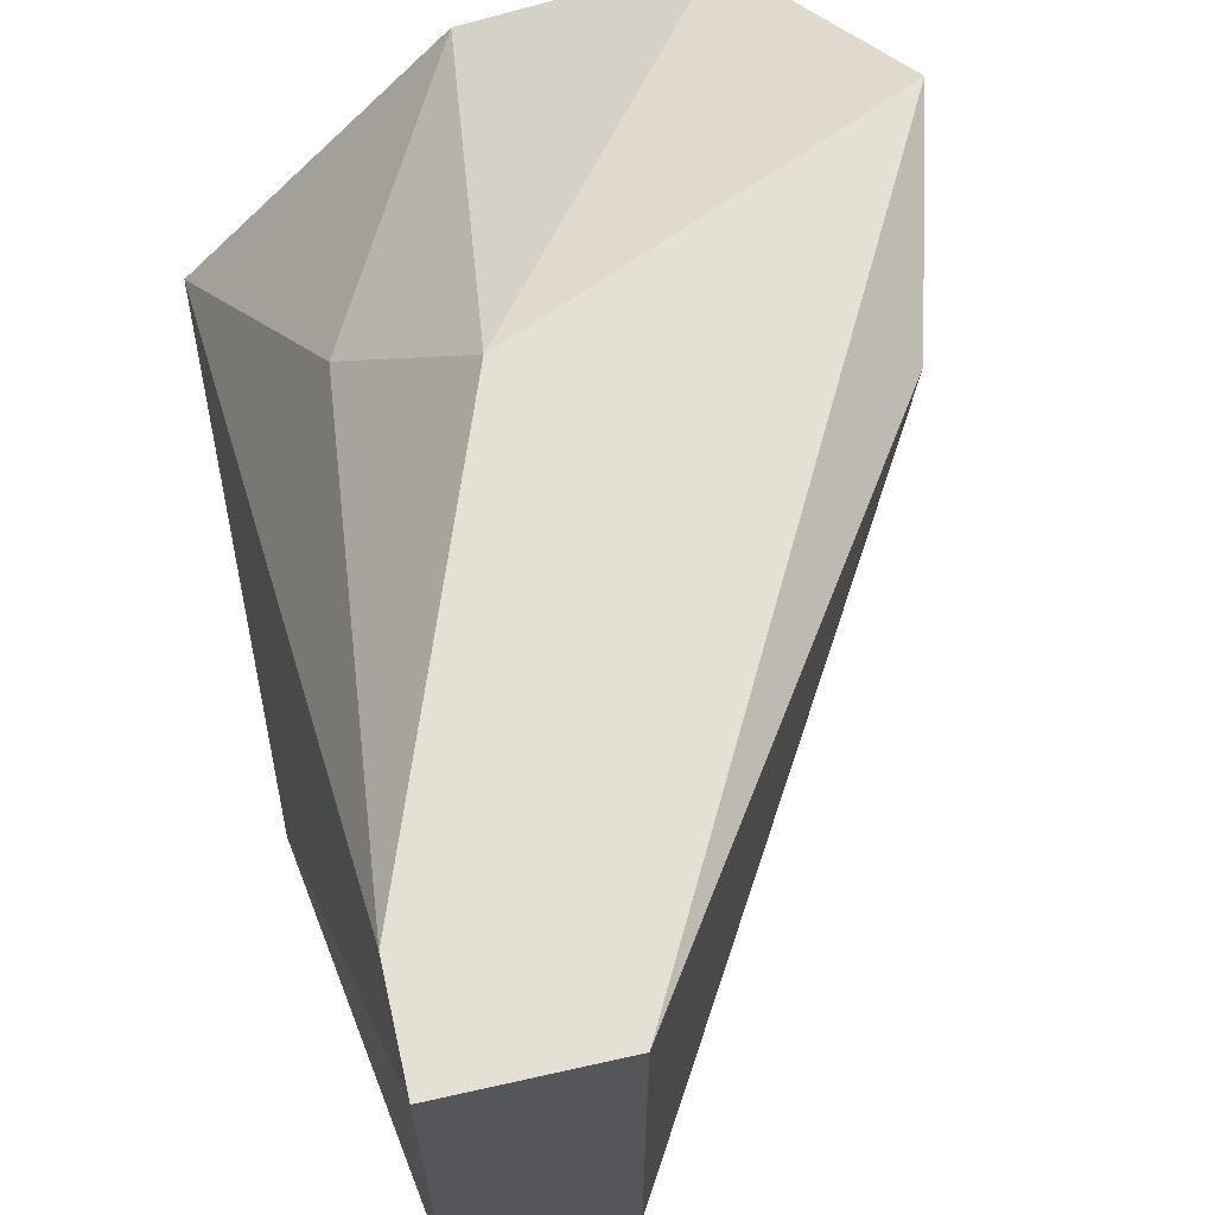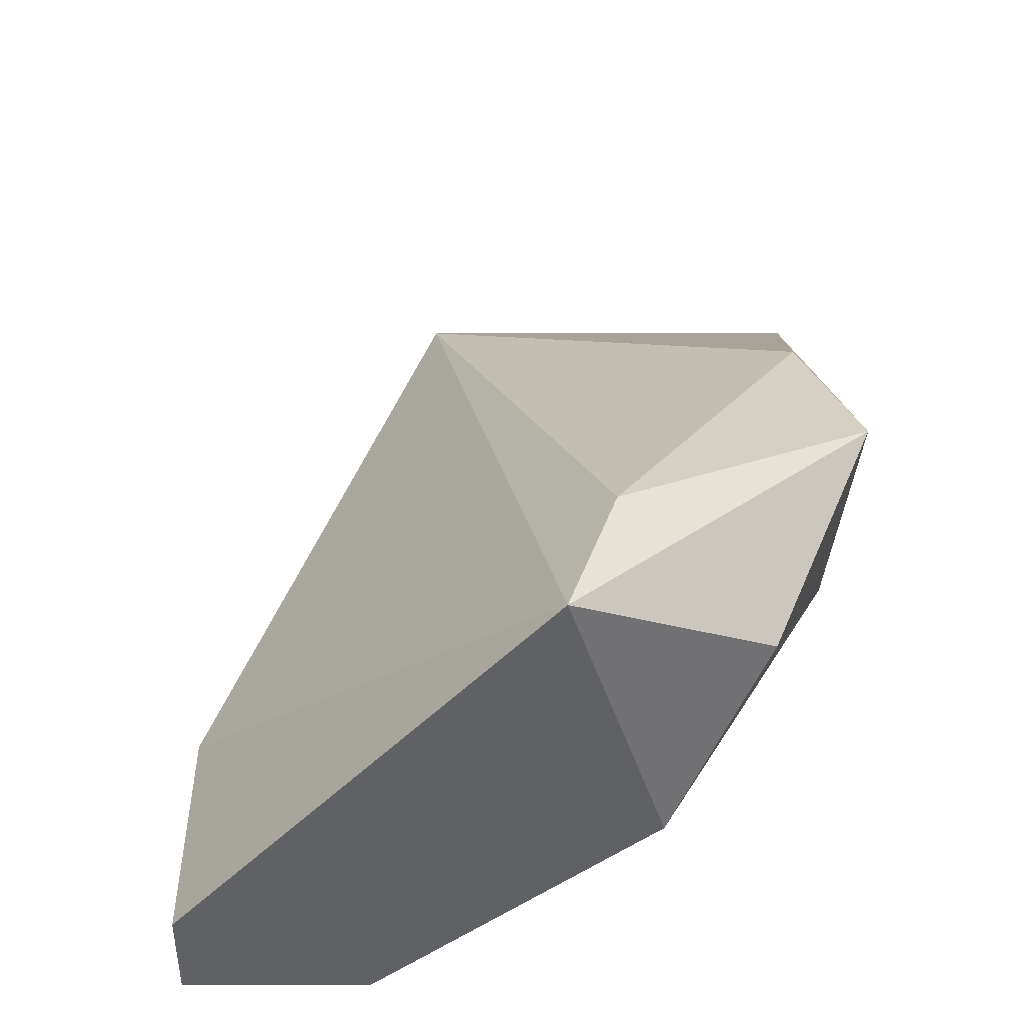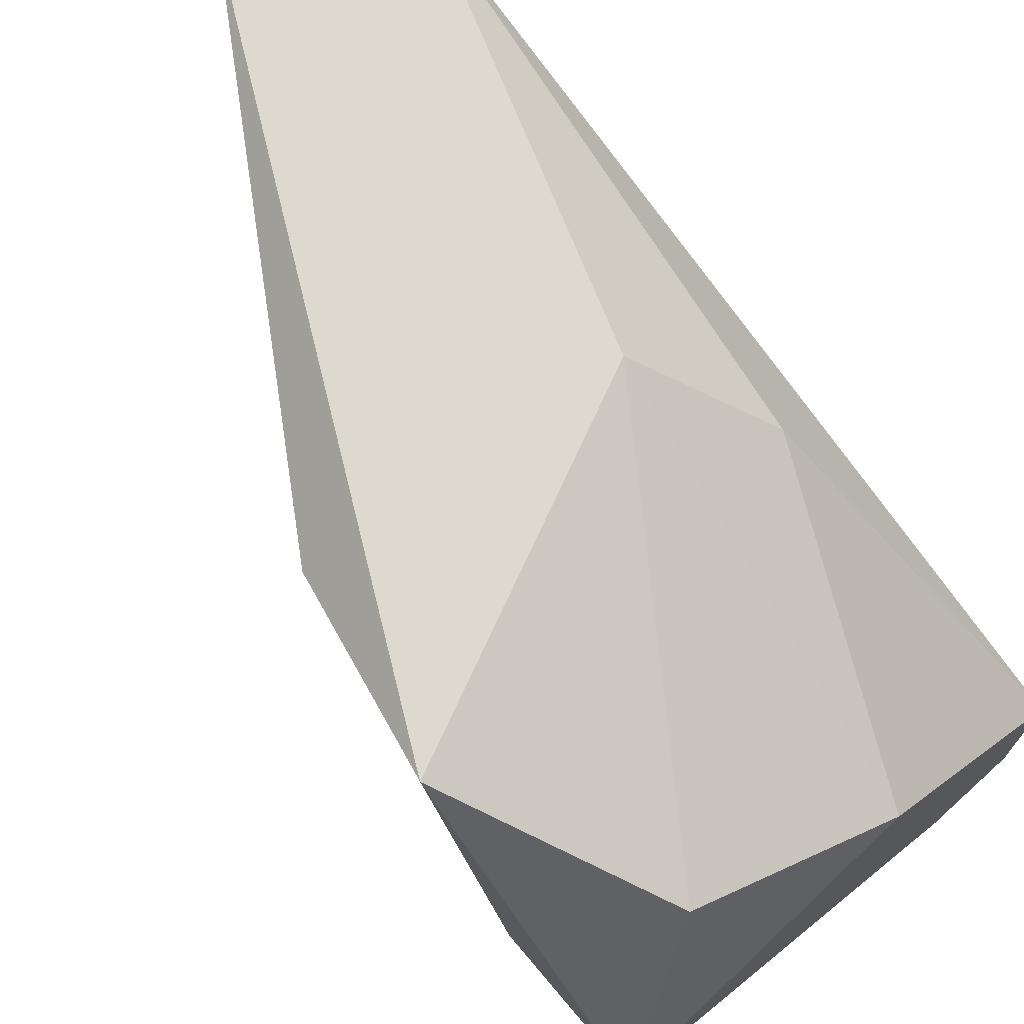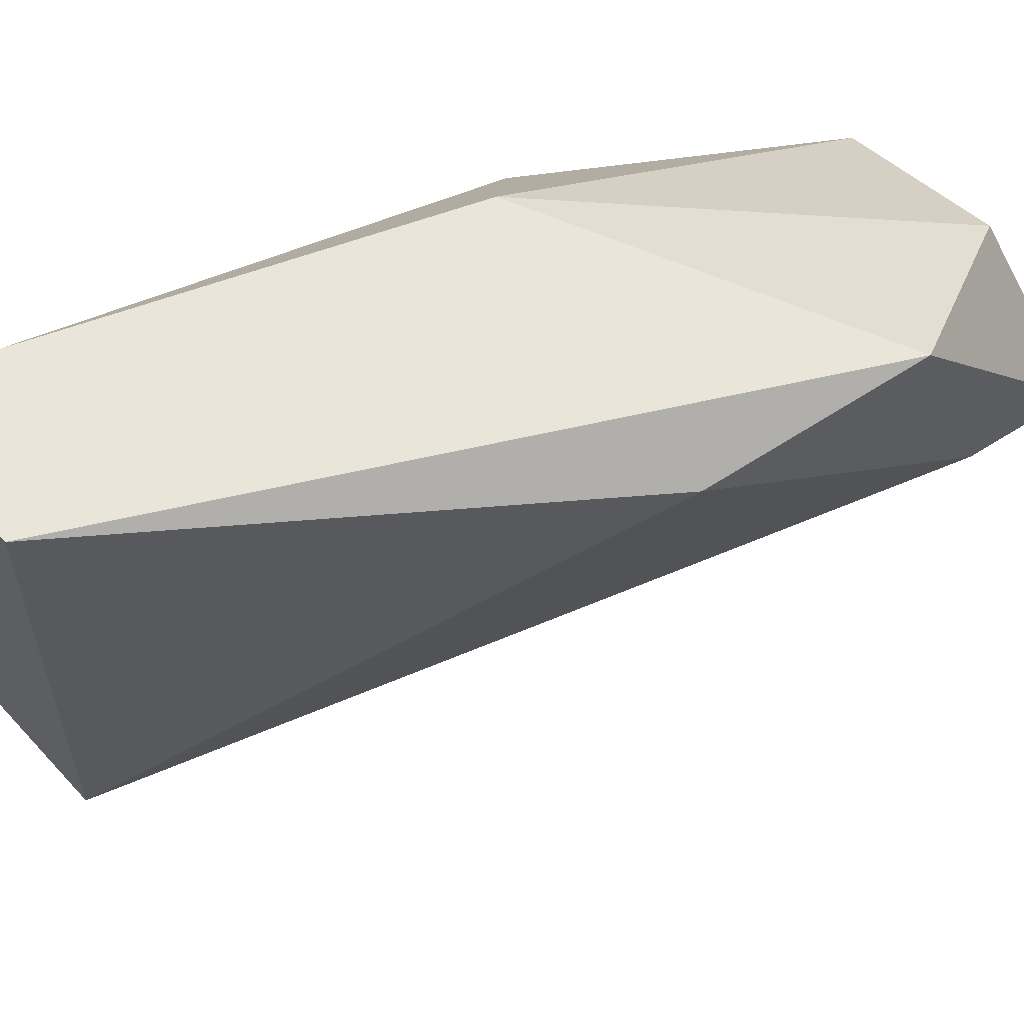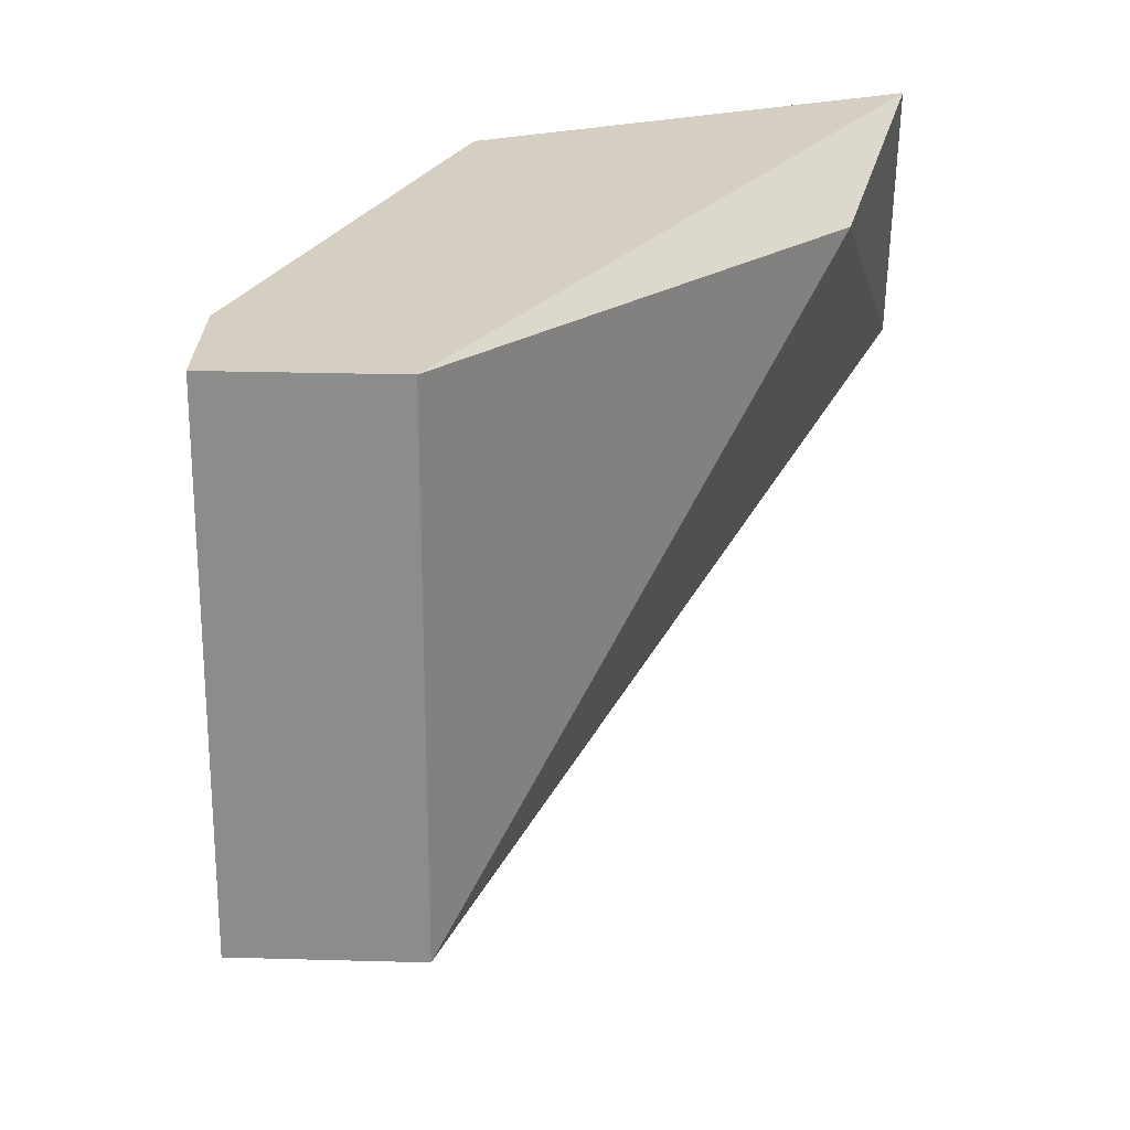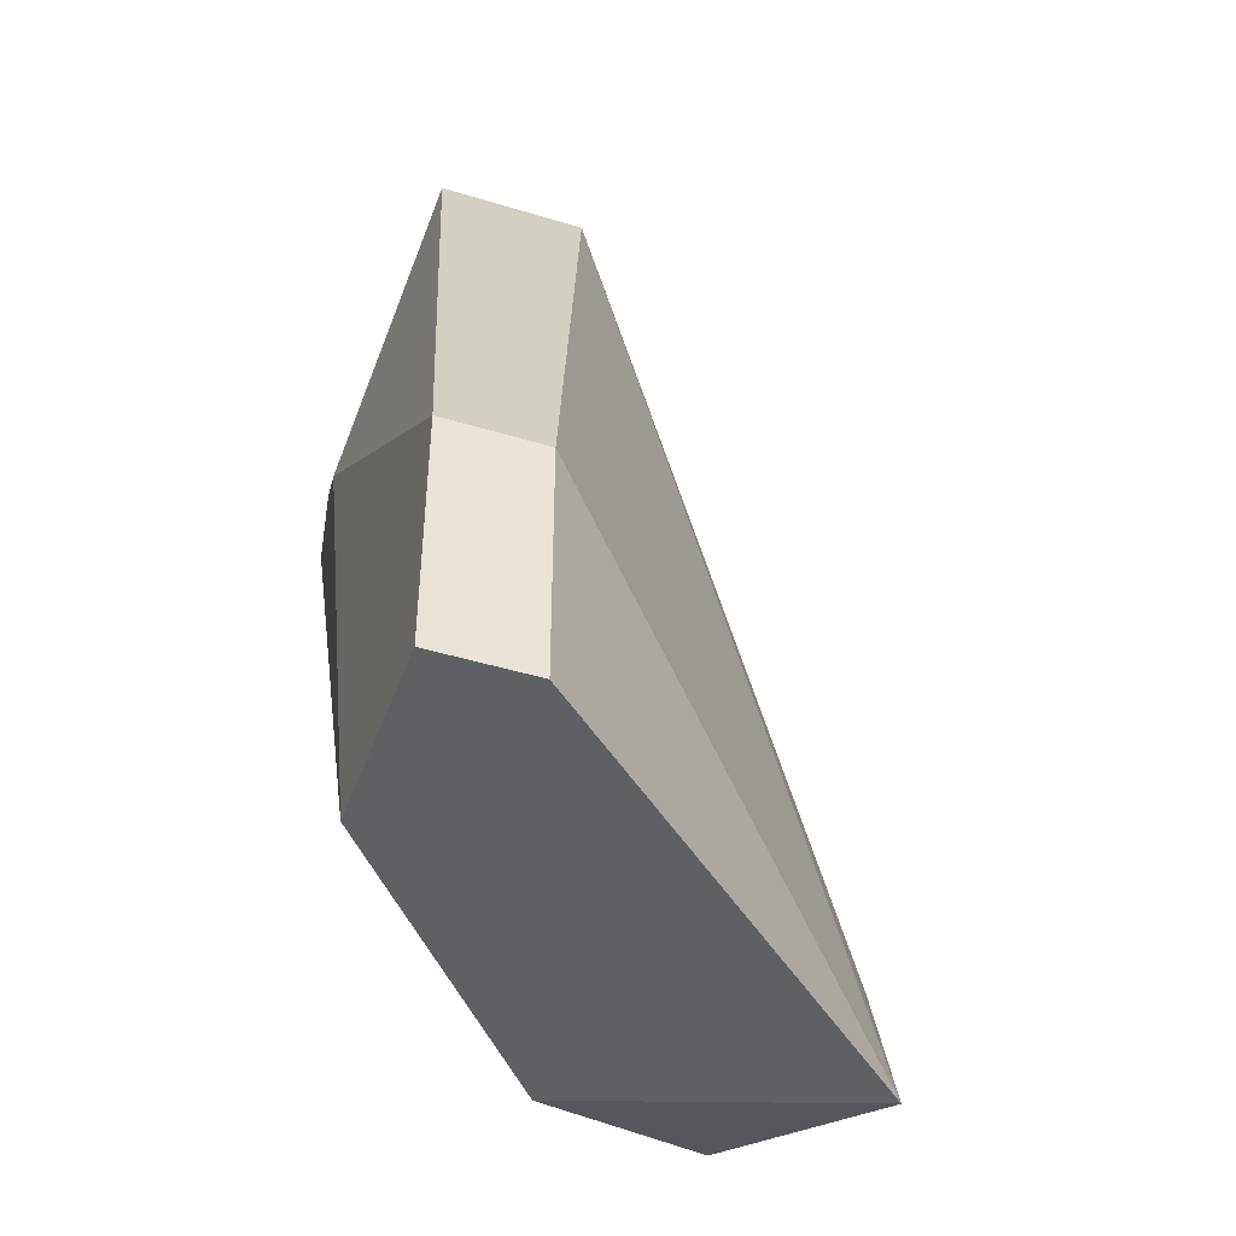
<metadata>
{"format":"obj","ext":"obj","renderer":"f3d","projection":"perspective","resolution":1024,"background":"white","views":[{"elev":66.0,"azim":-12.7,"up":"+Y"},{"elev":-49.5,"azim":90.0,"up":"+Z"},{"elev":71.4,"azim":137.8,"up":"+Y"},{"elev":58.1,"azim":48.1,"up":"+Y"},{"elev":25.6,"azim":2.6,"up":"+Y"},{"elev":-45.0,"azim":-19.4,"up":"+Z"}]}
</metadata>
<code>
v -0.000481 0.02802 0.0336
v -0.005921 0.02893 0.04176
v -0.005921 0.02893 0.0327
v -0.005921 0.02076 0.04176
v -0.009551 0.01986 0.02544
v -0.009551 0.01623 0.02997
v -0.009551 0.01623 0.02544
v -0.009551 0.02348 0.03632
v -0.005014 0.0253 0.02544
v -0.001389 0.02711 0.02634
v -0.007735 0.0262 0.03088
v 0.000427 0.02348 0.02544
v 0.000427 0.02893 0.02997
v 0.000427 0.02439 0.02816
v -0.008643 0.02893 0.03995
v -0.008643 0.02893 0.04176
v -0.008643 0.02076 0.04176
v -0.007734 0.01623 0.02997
v -0.007734 0.01623 0.02544
f 15 8 16
f 7 5 12
f 12 5 9
f 13 15 2
f 17 4 2
f 4 17 18
f 12 4 18
f 15 13 3
f 13 2 1
f 2 4 1
f 5 7 8
f 15 5 8
f 13 12 10
f 12 9 10
f 3 13 10
f 9 3 10
f 7 18 6
f 18 17 6
f 8 7 6
f 17 8 6
f 12 13 14
f 4 12 14
f 13 1 14
f 1 4 14
f 7 12 19
f 18 7 19
f 12 18 19
f 5 15 11
f 9 5 11
f 15 3 11
f 3 9 11
f 2 15 16
f 17 2 16
f 8 17 16

</code>
